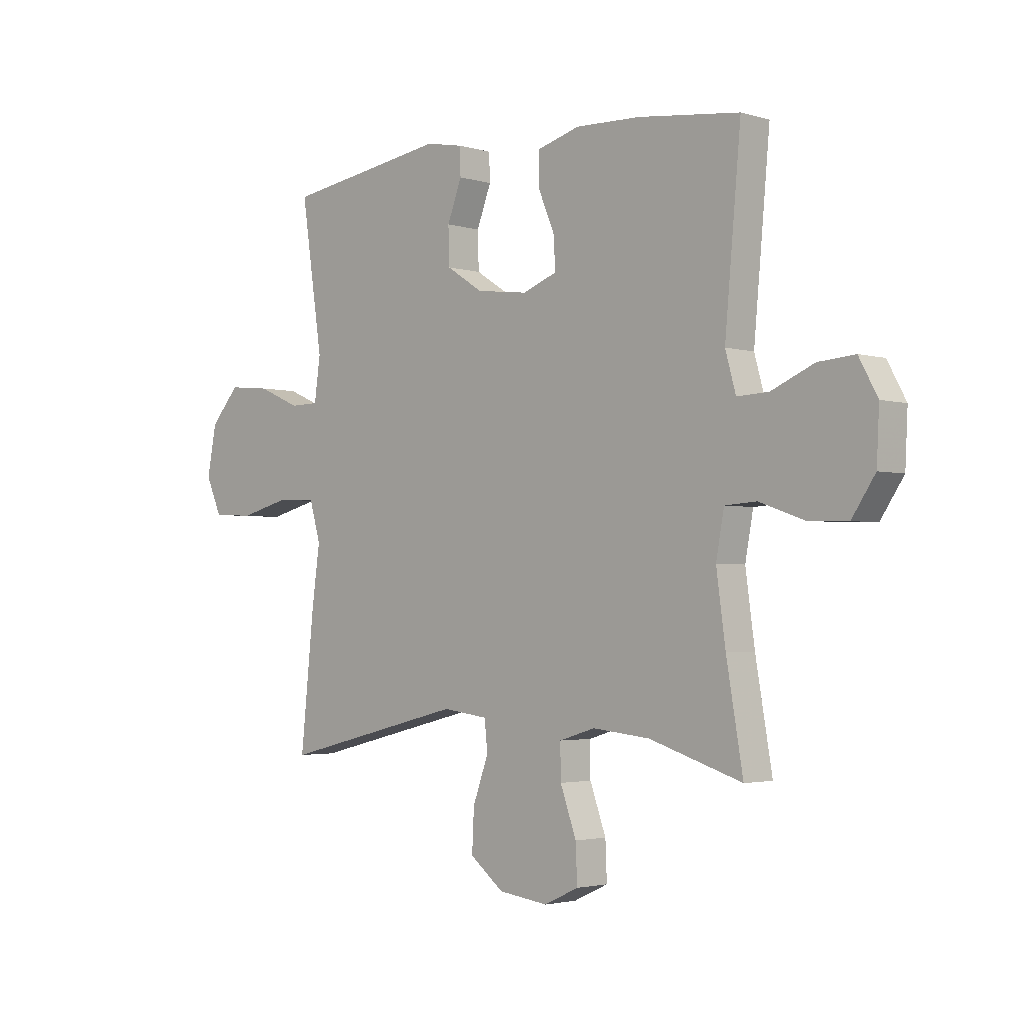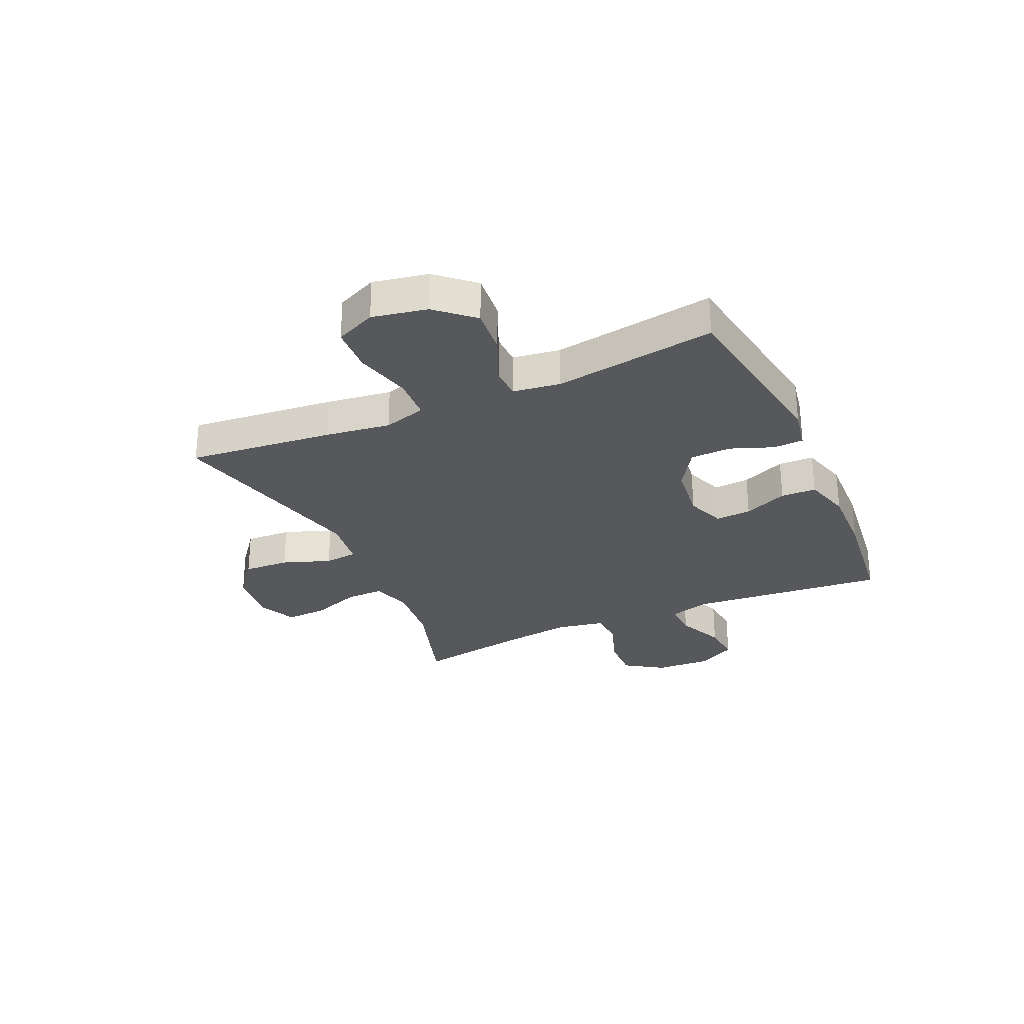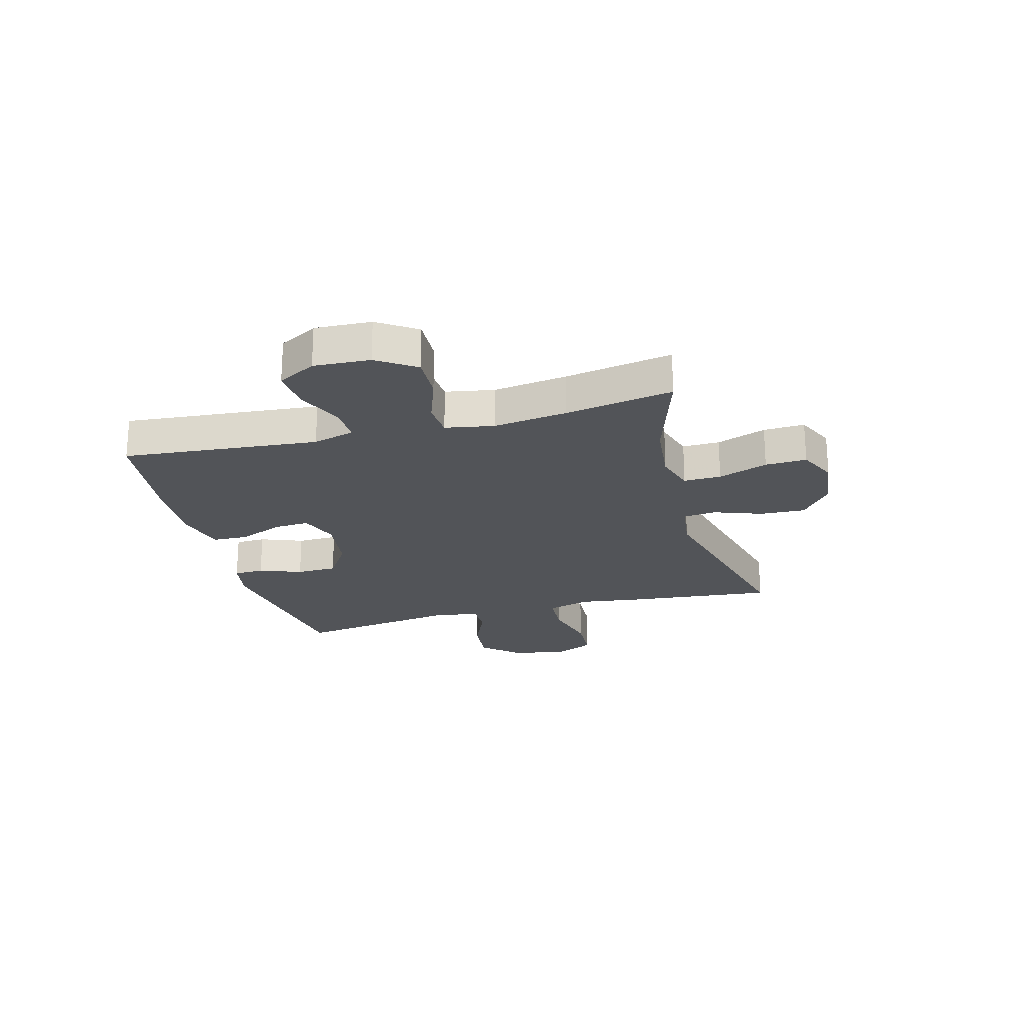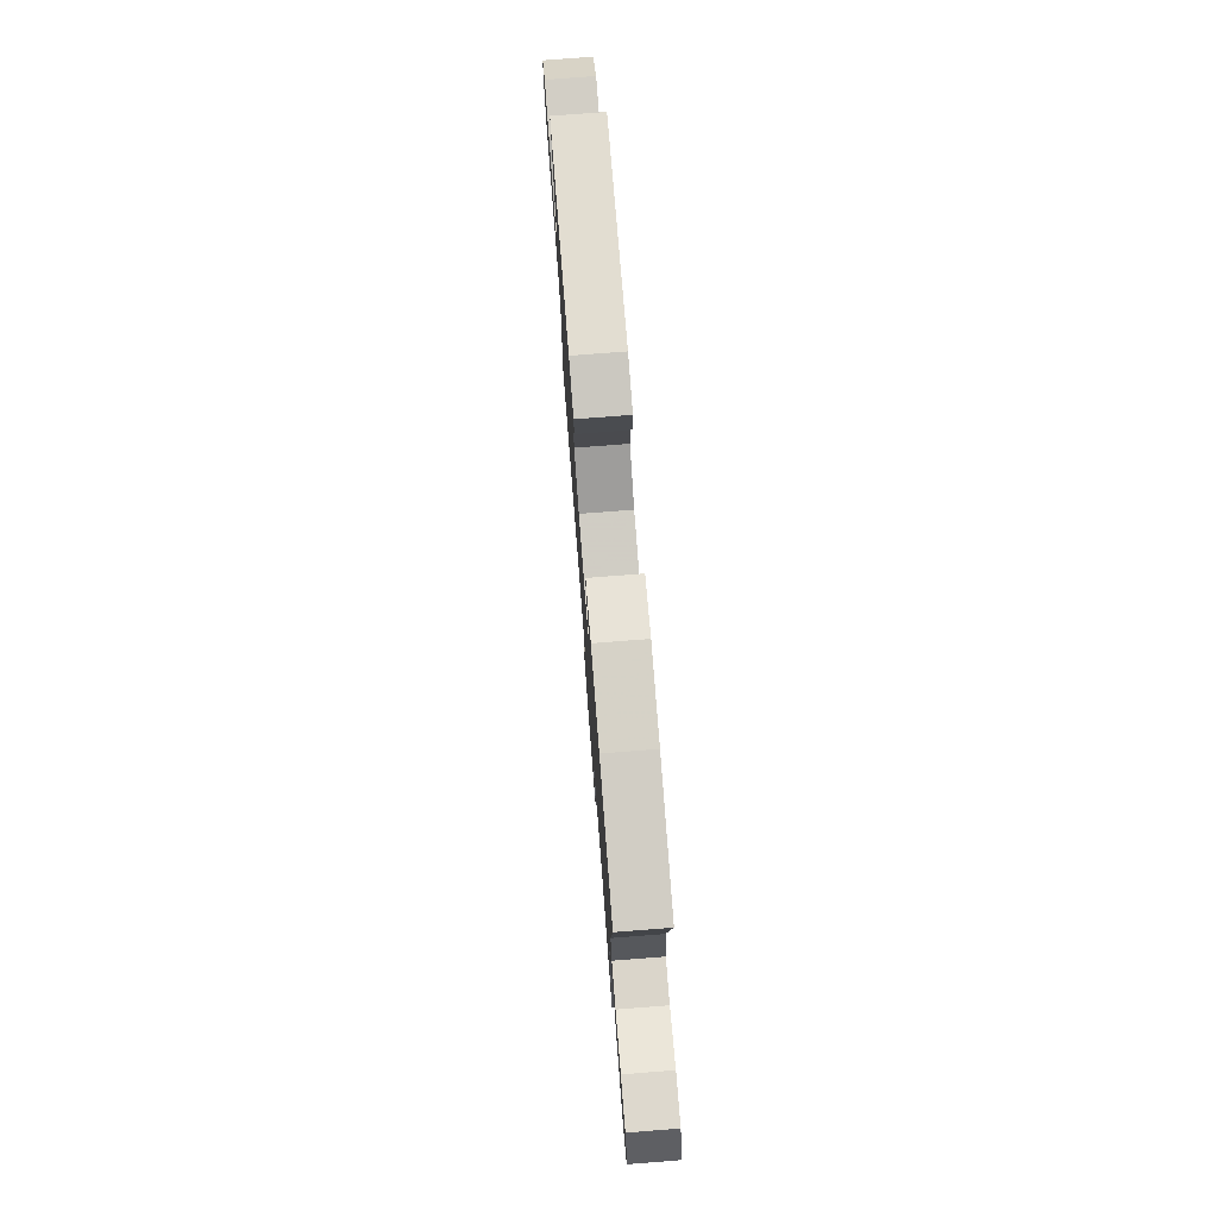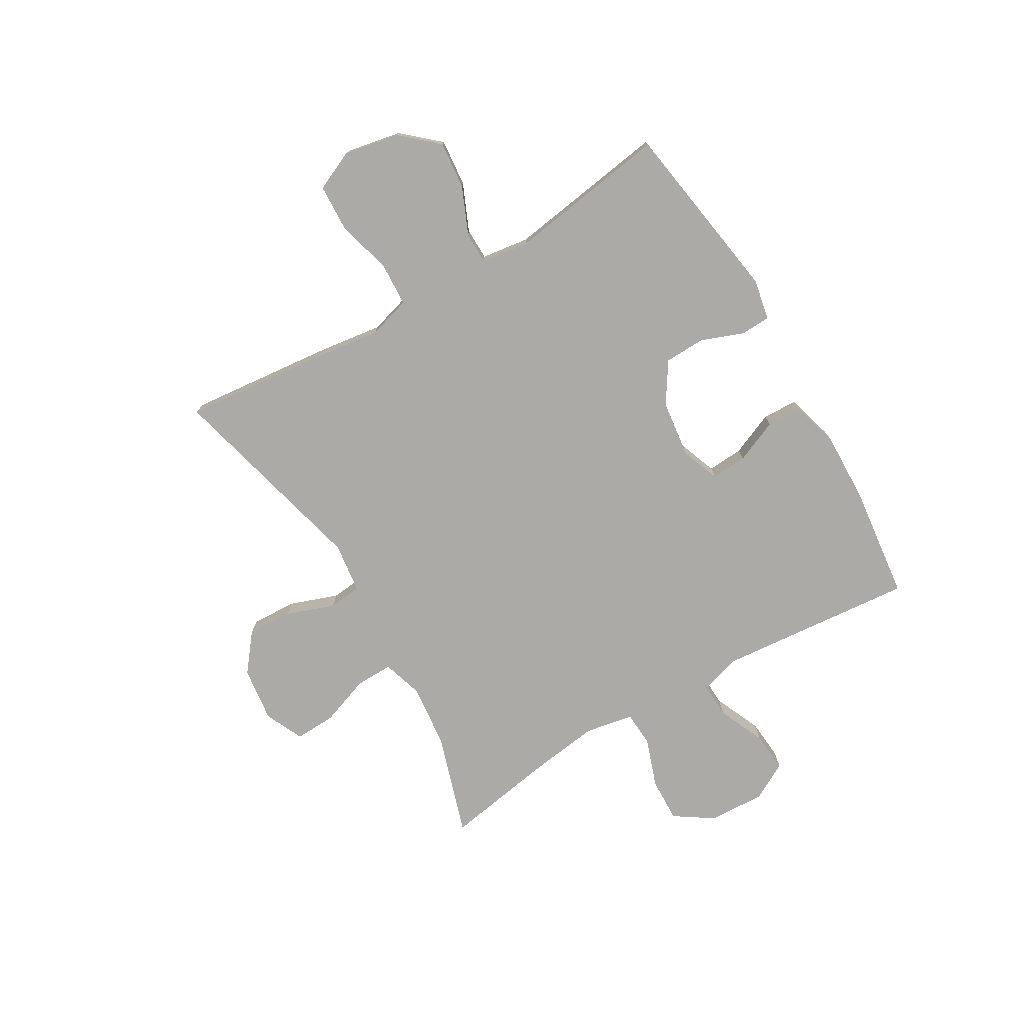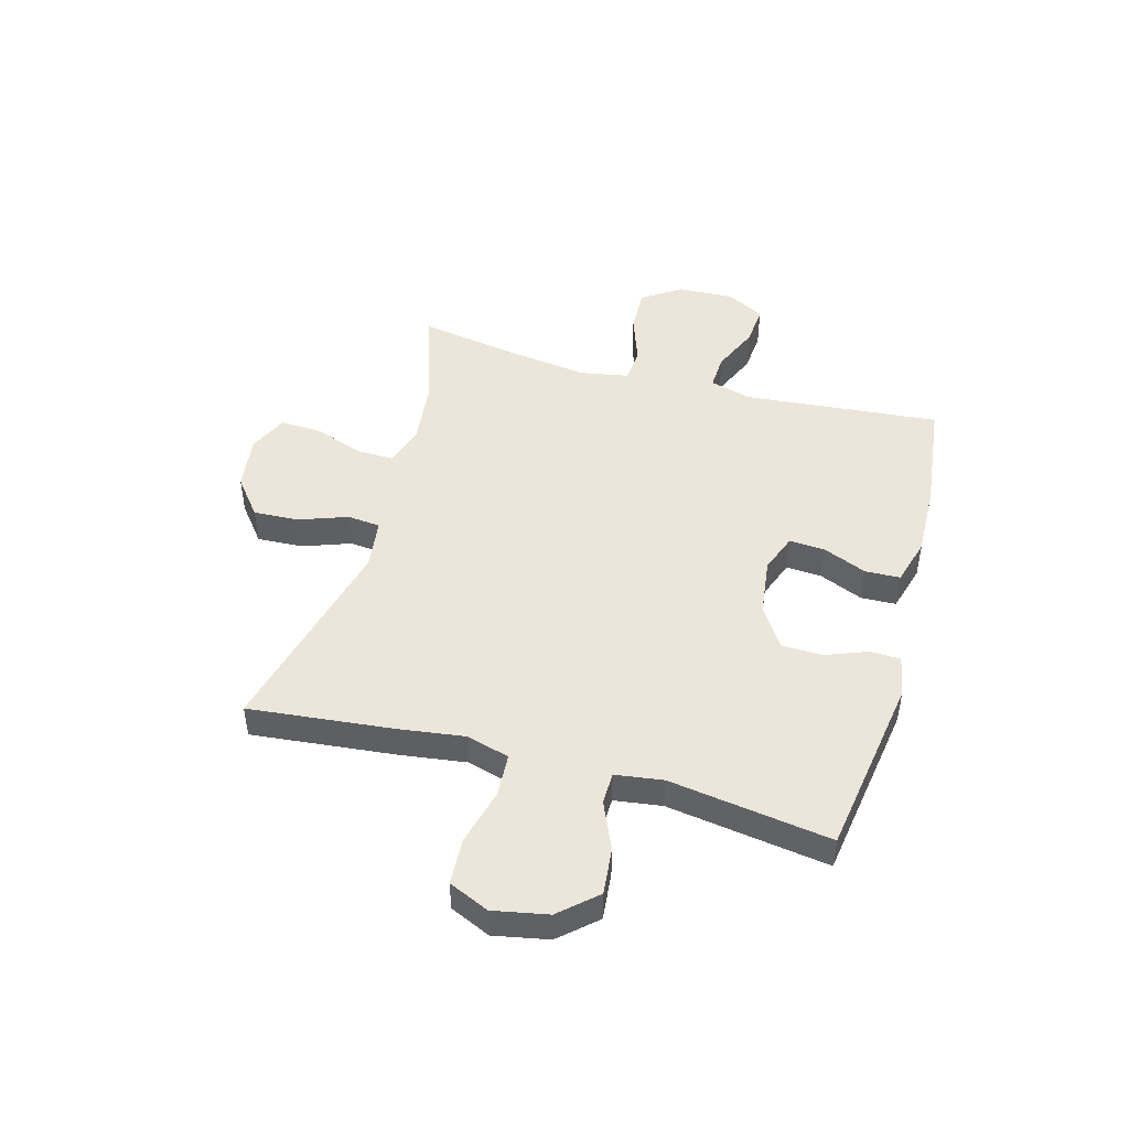
<metadata>
{"format":"obj","ext":"obj","renderer":"f3d","projection":"perspective","resolution":1024,"background":"white","views":[{"elev":-2.6,"azim":44.3,"up":"+Z"},{"elev":-28.6,"azim":-65.7,"up":"+Y"},{"elev":-22.8,"azim":105.1,"up":"+Y"},{"elev":76.9,"azim":85.6,"up":"+Z"},{"elev":-75.9,"azim":-59.5,"up":"+Y"},{"elev":47.3,"azim":-74.5,"up":"+Y"}]}
</metadata>
<code>
v 0.5 0.07 0.5
v 0.479 0.07 0.269
v 0.468 0.07 0.149
v 0.489 0.07 0.074
v 0.552 0.07 0.077
v 0.637 0.07 0.114
v 0.71 0.07 0.12
v 0.747 0.07 0.052
v 0.742 0.07 -0.049
v 0.696 0.07 -0.118
v 0.616 0.07 -0.115
v 0.528 0.07 -0.084
v 0.465 0.07 -0.088
v 0.449 0.07 -0.175
v 0.467 0.07 -0.307
v 0.5 0.07 -0.5
v 0.315 0.07 -0.441
v 0.201 0.07 -0.429
v 0.129 0.07 -0.451
v 0.13 0.07 -0.518
v 0.162 0.07 -0.607
v 0.165 0.07 -0.681
v 0.096 0.07 -0.713
v -0.003 0.07 -0.7
v -0.07 0.07 -0.647
v -0.066 0.07 -0.565
v -0.035 0.07 -0.479
v -0.041 0.07 -0.42
v -0.131 0.07 -0.408
v -0.5 0.07 -0.5
v -0.473 0.07 -0.239
v -0.457 0.07 -0.123
v -0.479 0.07 -0.047
v -0.556 0.07 -0.043
v -0.657 0.07 -0.069
v -0.74 0.07 -0.065
v -0.772 0.07 0.007
v -0.753 0.07 0.105
v -0.695 0.07 0.17
v -0.611 0.07 0.162
v -0.526 0.07 0.125
v -0.469 0.07 0.126
v -0.457 0.07 0.211
v -0.5 0.07 0.5
v -0.175 0.07 0.55
v -0.101 0.07 0.536
v -0.099 0.07 0.482
v -0.128 0.07 0.406
v -0.126 0.07 0.333
v -0.053 0.07 0.286
v 0.05 0.07 0.273
v 0.119 0.07 0.299
v 0.115 0.07 0.363
v 0.082 0.07 0.441
v 0.084 0.07 0.504
v 0.168 0.07 0.528
v 0.297 0.07 0.524
v 0.5 0 0.5
v 0.479 0 0.269
v 0.468 0 0.149
v 0.489 0 0.074
v 0.552 0 0.077
v 0.637 0 0.114
v 0.71 0 0.12
v 0.747 0 0.052
v 0.742 0 -0.049
v 0.696 0 -0.118
v 0.616 0 -0.115
v 0.528 0 -0.084
v 0.465 0 -0.088
v 0.449 0 -0.175
v 0.467 0 -0.307
v 0.5 0 -0.5
v 0.315 0 -0.441
v 0.201 0 -0.429
v 0.129 0 -0.451
v 0.13 0 -0.518
v 0.162 0 -0.607
v 0.165 0 -0.681
v 0.096 0 -0.713
v -0.003 0 -0.7
v -0.07 0 -0.647
v -0.066 0 -0.565
v -0.035 0 -0.479
v -0.041 0 -0.42
v -0.131 0 -0.408
v -0.5 0 -0.5
v -0.473 0 -0.239
v -0.457 0 -0.123
v -0.479 0 -0.047
v -0.556 0 -0.043
v -0.657 0 -0.069
v -0.74 0 -0.065
v -0.772 0 0.007
v -0.753 0 0.105
v -0.695 0 0.17
v -0.611 0 0.162
v -0.526 0 0.125
v -0.469 0 0.126
v -0.457 0 0.211
v -0.5 0 0.5
v -0.175 0 0.55
v -0.101 0 0.536
v -0.099 0 0.482
v -0.128 0 0.406
v -0.126 0 0.333
v -0.053 0 0.286
v 0.05 0 0.273
v 0.119 0 0.299
v 0.115 0 0.363
v 0.082 0 0.441
v 0.084 0 0.504
v 0.168 0 0.528
v 0.297 0 0.524
f 53 54 55 56
f 52 53 56 57
f 45 46 47 48
f 43 44 45 48
f 42 43 48 49
f 38 39 40 41
f 38 41 42
f 37 38 42
f 34 35 36 37
f 33 34 37 42
f 32 33 42 49
f 29 30 31 32
f 28 29 32 49
f 24 25 26 27
f 24 27 28
f 20 21 22 23
f 19 20 23 24
f 15 16 17
f 14 15 17 18
f 13 14 18 19
f 9 10 11 12
f 9 12 13
f 8 9 13
f 5 6 7 8
f 4 5 8 13
f 3 4 13 19
f 52 57 1 2
f 51 52 2 3
f 50 51 3 19
f 28 49 50
f 19 24 28 50
f 113 112 111 110
f 114 113 110 109
f 105 104 103 102
f 105 102 101 100
f 106 105 100 99
f 98 97 96 95
f 99 98 95
f 99 95 94
f 94 93 92 91
f 99 94 91 90
f 106 99 90 89
f 89 88 87 86
f 106 89 86 85
f 84 83 82 81
f 85 84 81
f 80 79 78 77
f 81 80 77 76
f 74 73 72
f 75 74 72 71
f 76 75 71 70
f 69 68 67 66
f 70 69 66
f 70 66 65
f 65 64 63 62
f 70 65 62 61
f 76 70 61 60
f 59 58 114 109
f 60 59 109 108
f 76 60 108 107
f 107 106 85
f 107 85 81 76
f 1 58 59 2
f 2 59 60 3
f 3 60 61 4
f 4 61 62 5
f 5 62 63 6
f 6 63 64 7
f 7 64 65 8
f 8 65 66 9
f 9 66 67 10
f 10 67 68 11
f 11 68 69 12
f 12 69 70 13
f 13 70 71 14
f 14 71 72 15
f 15 72 73 16
f 16 73 74 17
f 17 74 75 18
f 18 75 76 19
f 19 76 77 20
f 20 77 78 21
f 21 78 79 22
f 22 79 80 23
f 23 80 81 24
f 24 81 82 25
f 25 82 83 26
f 26 83 84 27
f 27 84 85 28
f 28 85 86 29
f 29 86 87 30
f 30 87 88 31
f 31 88 89 32
f 32 89 90 33
f 33 90 91 34
f 34 91 92 35
f 35 92 93 36
f 36 93 94 37
f 37 94 95 38
f 38 95 96 39
f 39 96 97 40
f 40 97 98 41
f 41 98 99 42
f 42 99 100 43
f 43 100 101 44
f 44 101 102 45
f 45 102 103 46
f 46 103 104 47
f 47 104 105 48
f 48 105 106 49
f 49 106 107 50
f 50 107 108 51
f 51 108 109 52
f 52 109 110 53
f 53 110 111 54
f 54 111 112 55
f 55 112 113 56
f 56 113 114 57
f 57 114 58 1

</code>
